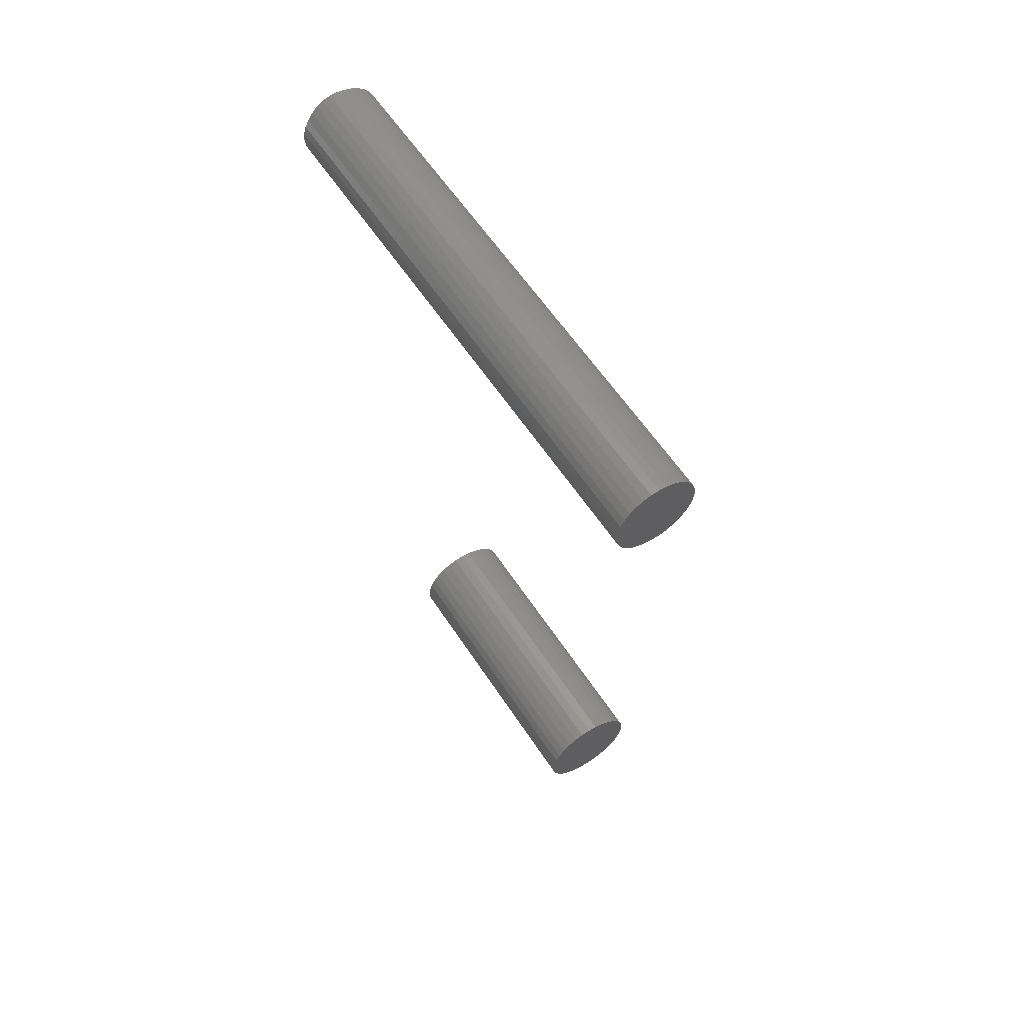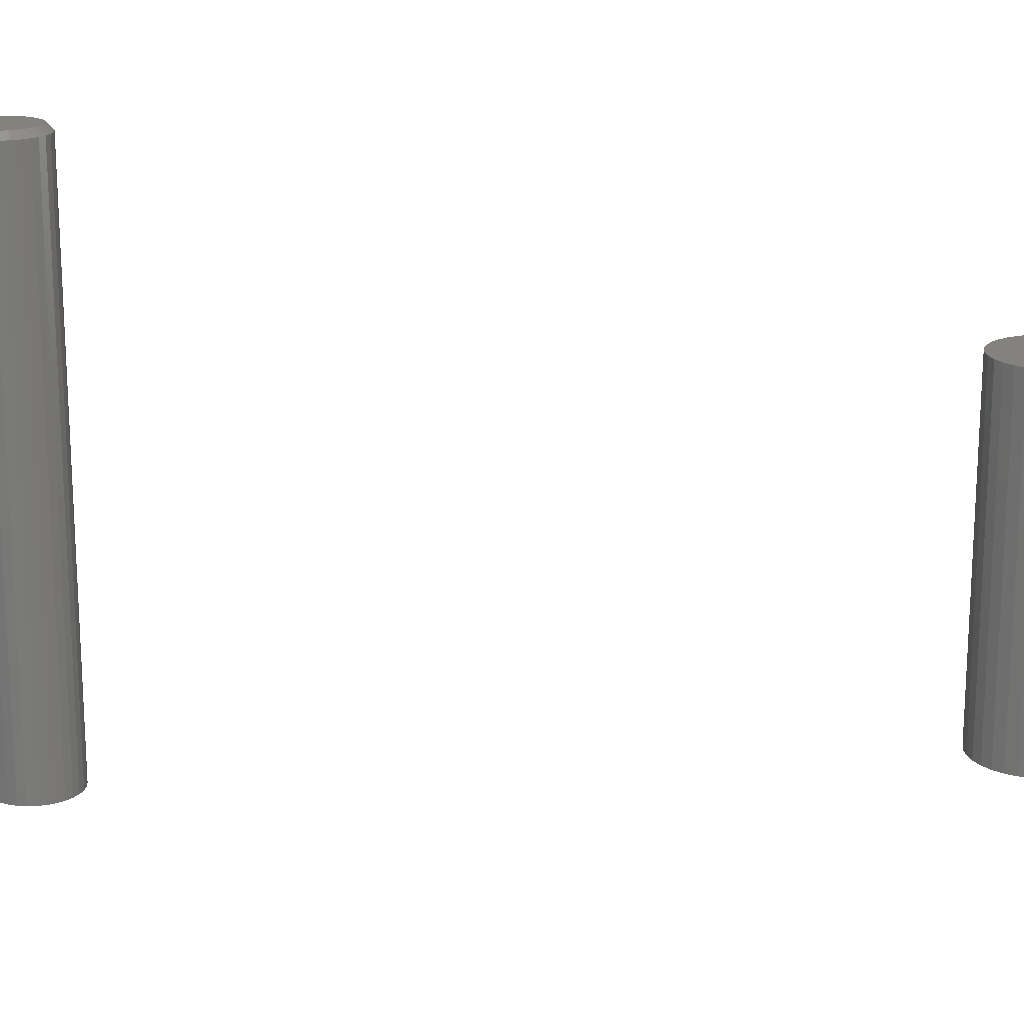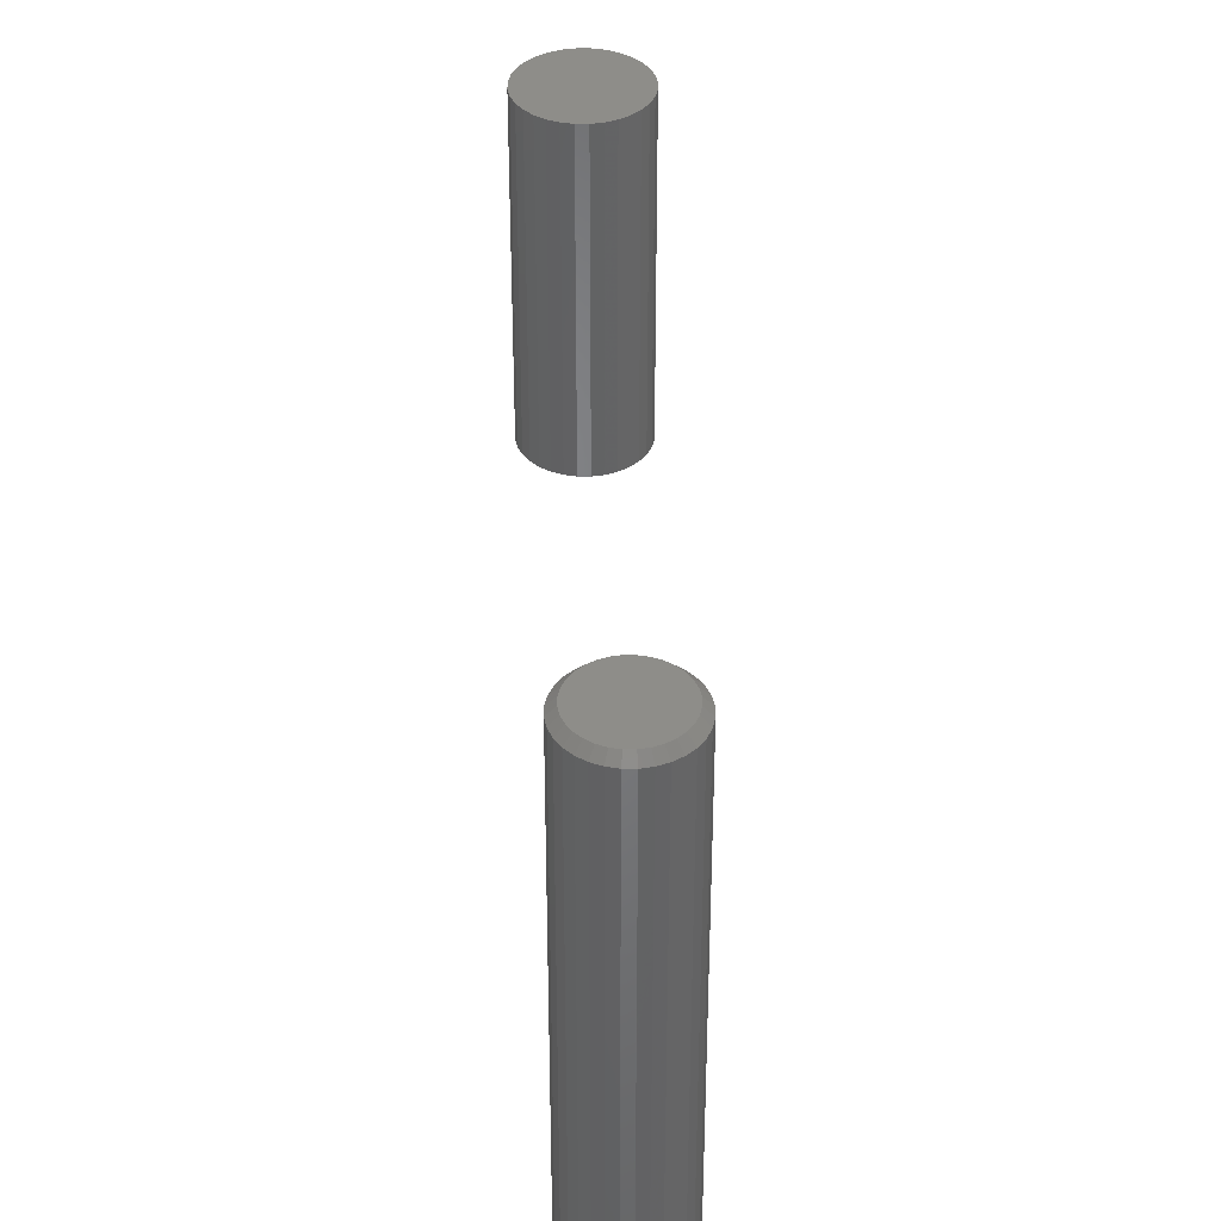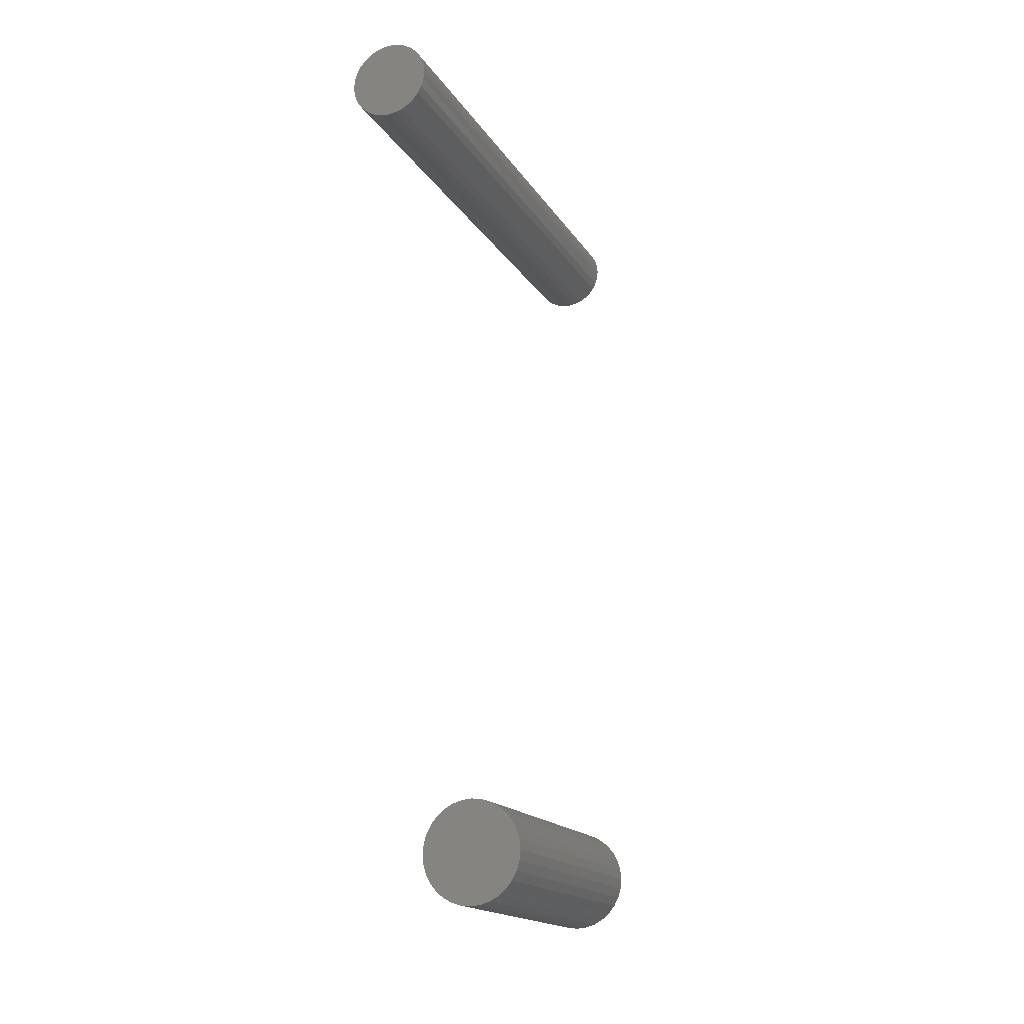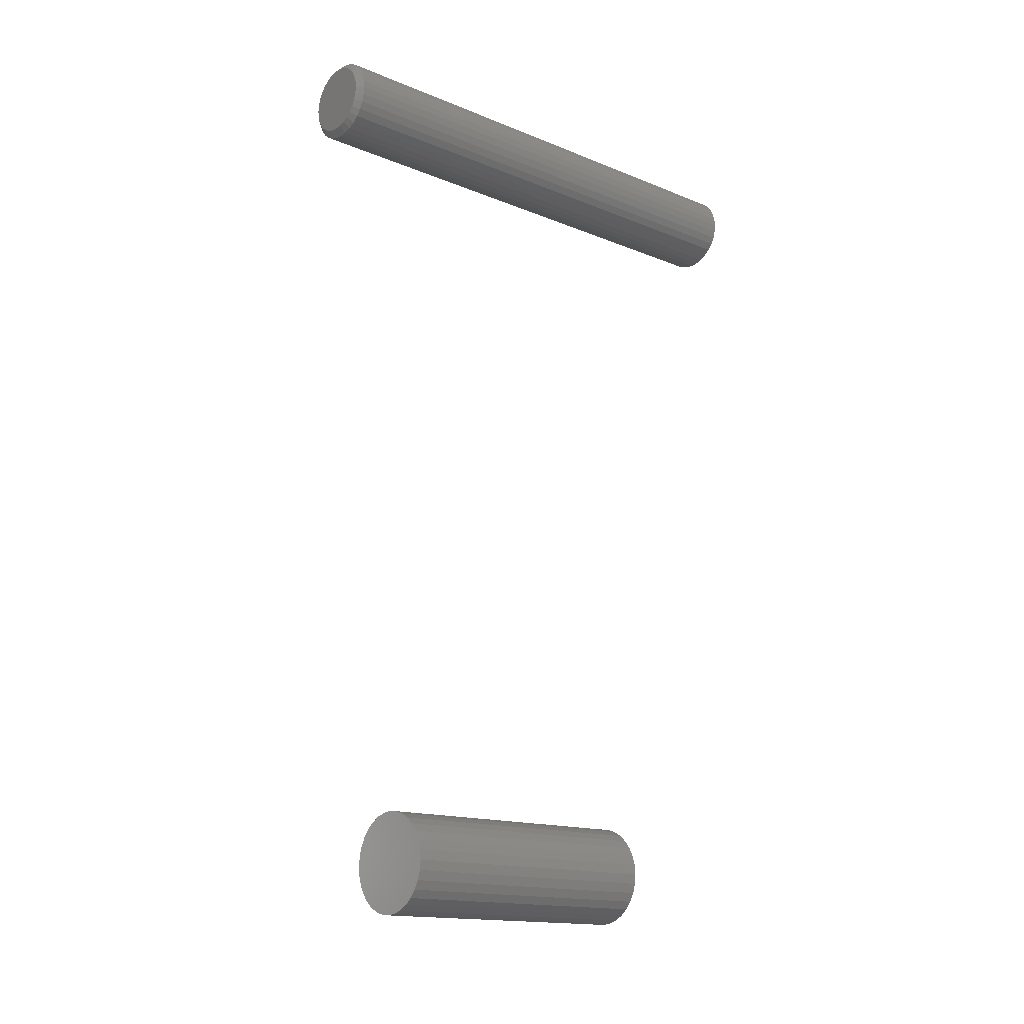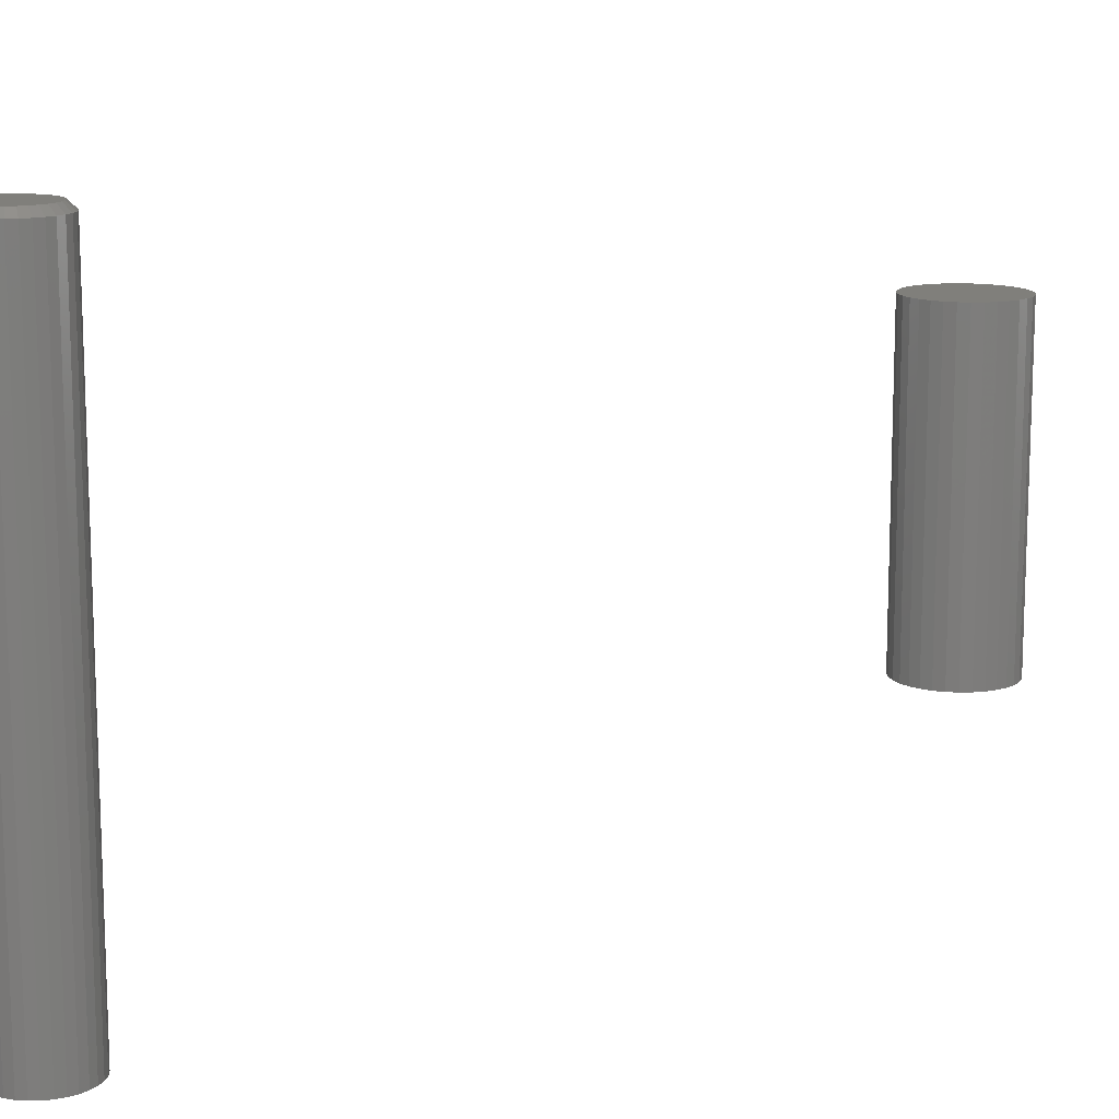
<metadata>
{"format":"stl","ext":"stl","renderer":"f3d","projection":"perspective","resolution":1024,"background":"white","views":[{"elev":59.3,"azim":147.0,"up":"+Y"},{"elev":17.5,"azim":-77.3,"up":"+Z"},{"elev":38.9,"azim":174.6,"up":"+Z"},{"elev":-17.3,"azim":-157.6,"up":"+Y"},{"elev":-15.6,"azim":49.6,"up":"+Y"},{"elev":13.0,"azim":-131.7,"up":"+Z"}]}
</metadata>
<code>
# stl→obj: 160 verts, 312 faces
v -0.1623 -0.4369 0.1797
v -0.1377 -0.4369 0.1797
v -0.15 -0.4357 0.1797
v -0.1742 -0.4405 0.1797
v -0.1258 -0.4405 0.1797
v -0.1851 -0.4463 0.1797
v -0.1149 -0.4463 0.1797
v -0.1947 -0.4542 0.1797
v -0.1053 -0.4542 0.1797
v -0.2025 -0.4638 0.1797
v -0.09749 -0.4638 0.1797
v -0.09749 -0.5339 0.1797
v -0.1947 -0.5435 0.1797
v -0.1053 -0.5435 0.1797
v -0.1851 -0.5514 0.1797
v -0.1149 -0.5514 0.1797
v -0.1742 -0.5572 0.1797
v -0.1258 -0.5572 0.1797
v -0.1623 -0.5608 0.1797
v -0.1377 -0.5608 0.1797
v -0.15 -0.562 0.1797
v -0.09165 -0.4747 0.1797
v -0.2084 -0.4747 0.1797
v -0.08806 -0.4865 0.1797
v -0.2119 -0.4865 0.1797
v -0.08684 -0.4988 0.1797
v -0.2132 -0.4988 0.1797
v -0.08806 -0.5112 0.1797
v -0.2119 -0.5112 0.1797
v -0.09165 -0.523 0.1797
v -0.2084 -0.523 0.1797
v -0.2025 -0.5339 0.1797
v -0.15 -0.4357 -0.1797
v -0.1377 -0.4369 -0.1797
v -0.1623 -0.4369 -0.1797
v -0.1742 -0.4405 -0.1797
v -0.1258 -0.4405 -0.1797
v -0.1851 -0.4463 -0.1797
v -0.1149 -0.4463 -0.1797
v -0.1947 -0.4542 -0.1797
v -0.1053 -0.4542 -0.1797
v -0.2025 -0.4638 -0.1797
v -0.09749 -0.4638 -0.1797
v -0.1053 -0.5435 -0.1797
v -0.1947 -0.5435 -0.1797
v -0.09749 -0.5339 -0.1797
v -0.1851 -0.5514 -0.1797
v -0.1149 -0.5514 -0.1797
v -0.1742 -0.5572 -0.1797
v -0.1258 -0.5572 -0.1797
v -0.1623 -0.5608 -0.1797
v -0.1377 -0.5608 -0.1797
v -0.15 -0.562 -0.1797
v -0.2025 -0.5339 -0.1797
v -0.2084 -0.523 -0.1797
v -0.09165 -0.523 -0.1797
v -0.2119 -0.5112 -0.1797
v -0.08806 -0.5112 -0.1797
v -0.2132 -0.4988 -0.1797
v -0.08684 -0.4988 -0.1797
v -0.2119 -0.4865 -0.1797
v -0.08806 -0.4865 -0.1797
v -0.2084 -0.4747 -0.1797
v -0.09165 -0.4747 -0.1797
v -0.09326 0.5071 0.3281
v -0.1014 0.5063 0.3281
v -0.1093 0.5039 0.3281
v -0.08507 0.5063 0.3281
v -0.07721 0.5039 0.3281
v -0.1166 0.5 0.3281
v -0.06996 0.5 0.3281
v -0.1229 0.4948 0.3281
v -0.0636 0.4948 0.3281
v -0.1281 0.4884 0.3281
v -0.05838 0.4884 0.3281
v -0.132 0.4812 0.3281
v -0.05451 0.4812 0.3281
v -0.1344 0.4733 0.3281
v -0.05212 0.4733 0.3281
v -0.05212 0.4569 0.3281
v -0.132 0.4491 0.3281
v -0.05451 0.4491 0.3281
v -0.1281 0.4418 0.3281
v -0.05838 0.4418 0.3281
v -0.1229 0.4355 0.3281
v -0.0636 0.4355 0.3281
v -0.1166 0.4303 0.3281
v -0.06996 0.4303 0.3281
v -0.1093 0.4264 0.3281
v -0.07721 0.4264 0.3281
v -0.1014 0.424 0.3281
v -0.09326 0.4232 0.3281
v -0.08507 0.424 0.3281
v -0.05132 0.4651 0.3281
v -0.1352 0.4651 0.3281
v -0.1344 0.4569 0.3281
v -0.0435 0.4651 -0.3281
v -0.0435 0.4651 0.3203
v -0.04446 0.4554 -0.3281
v -0.04446 0.4554 0.3203
v -0.04729 0.4461 -0.3281
v -0.04729 0.4461 0.3203
v -0.05189 0.4375 -0.3281
v -0.05189 0.4375 0.3203
v -0.05808 0.43 -0.3281
v -0.05808 0.43 0.3203
v -0.06562 0.4238 -0.3281
v -0.06562 0.4238 0.3203
v -0.07422 0.4192 -0.3281
v -0.07422 0.4192 0.3203
v -0.08355 0.4163 -0.3281
v -0.08355 0.4163 0.3203
v -0.09326 0.4154 -0.3281
v -0.09326 0.4154 0.3203
v -0.103 0.4163 -0.3281
v -0.103 0.4163 0.3203
v -0.1123 0.4192 -0.3281
v -0.1123 0.4192 0.3203
v -0.1209 0.4238 -0.3281
v -0.1209 0.4238 0.3203
v -0.1284 0.43 -0.3281
v -0.1284 0.43 0.3203
v -0.1346 0.4375 -0.3281
v -0.1346 0.4375 0.3203
v -0.1392 0.4461 -0.3281
v -0.1392 0.4461 0.3203
v -0.1421 0.4554 -0.3281
v -0.1421 0.4554 0.3203
v -0.143 0.4651 -0.3281
v -0.143 0.4651 0.3203
v -0.1421 0.4748 -0.3281
v -0.1421 0.4748 0.3203
v -0.1392 0.4842 -0.3281
v -0.1392 0.4842 0.3203
v -0.1346 0.4928 -0.3281
v -0.1346 0.4928 0.3203
v -0.1284 0.5003 -0.3281
v -0.1284 0.5003 0.3203
v -0.1209 0.5065 -0.3281
v -0.1209 0.5065 0.3203
v -0.1123 0.5111 -0.3281
v -0.1123 0.5111 0.3203
v -0.103 0.5139 -0.3281
v -0.103 0.5139 0.3203
v -0.09326 0.5149 -0.3281
v -0.09326 0.5149 0.3203
v -0.08355 0.5139 -0.3281
v -0.08355 0.5139 0.3203
v -0.07422 0.5111 -0.3281
v -0.07422 0.5111 0.3203
v -0.06562 0.5065 -0.3281
v -0.06562 0.5065 0.3203
v -0.05808 0.5003 -0.3281
v -0.05808 0.5003 0.3203
v -0.05189 0.4928 -0.3281
v -0.05189 0.4928 0.3203
v -0.04729 0.4842 -0.3281
v -0.04729 0.4842 0.3203
v -0.04446 0.4748 -0.3281
v -0.04446 0.4748 0.3203
f 1 2 3
f 2 1 4
f 2 4 5
f 5 4 6
f 5 6 7
f 7 6 8
f 7 8 9
f 9 8 10
f 9 10 11
f 12 13 14
f 14 13 15
f 14 15 16
f 16 15 17
f 16 17 18
f 18 17 19
f 18 19 20
f 20 19 21
f 11 10 22
f 22 10 23
f 22 23 24
f 24 23 25
f 24 25 26
f 26 25 27
f 26 27 28
f 28 27 29
f 28 29 30
f 30 29 31
f 30 31 12
f 12 31 32
f 12 32 13
f 33 34 35
f 36 35 34
f 37 36 34
f 38 36 37
f 39 38 37
f 40 38 39
f 41 40 39
f 42 40 41
f 43 42 41
f 44 45 46
f 47 45 44
f 48 47 44
f 49 47 48
f 50 49 48
f 51 49 50
f 52 51 50
f 53 51 52
f 45 54 46
f 46 54 55
f 46 55 56
f 56 55 57
f 56 57 58
f 58 57 59
f 58 59 60
f 60 59 61
f 60 61 62
f 62 61 63
f 62 63 64
f 64 63 42
f 64 42 43
f 60 26 58
f 58 26 28
f 58 28 56
f 56 28 30
f 56 30 46
f 46 30 12
f 46 12 44
f 44 12 14
f 44 14 48
f 48 14 16
f 48 16 50
f 50 16 18
f 50 18 52
f 52 18 20
f 52 20 53
f 53 20 21
f 53 21 51
f 51 21 19
f 51 19 49
f 49 19 17
f 49 17 47
f 47 17 15
f 47 15 45
f 45 15 13
f 45 13 54
f 54 13 32
f 54 32 55
f 55 32 31
f 55 31 57
f 57 31 29
f 57 29 59
f 59 29 27
f 59 27 61
f 61 27 25
f 61 25 63
f 63 25 23
f 63 23 42
f 42 23 10
f 42 10 40
f 40 10 8
f 40 8 38
f 38 8 6
f 38 6 36
f 36 6 4
f 36 4 35
f 35 4 1
f 35 1 33
f 33 1 3
f 33 3 34
f 34 3 2
f 34 2 37
f 37 2 5
f 37 5 39
f 39 5 7
f 39 7 41
f 41 7 9
f 41 9 43
f 43 9 11
f 43 11 64
f 64 11 22
f 64 22 62
f 62 22 24
f 62 24 60
f 60 24 26
f 65 66 67
f 68 65 67
f 68 67 69
f 69 67 70
f 69 70 71
f 71 70 72
f 71 72 73
f 73 72 74
f 73 74 75
f 75 74 76
f 75 76 77
f 77 76 78
f 77 78 79
f 80 81 82
f 82 81 83
f 82 83 84
f 84 83 85
f 84 85 86
f 86 85 87
f 86 87 88
f 88 87 89
f 88 89 90
f 90 89 91
f 90 91 92
f 90 92 93
f 79 78 94
f 94 78 95
f 94 95 80
f 80 95 96
f 80 96 81
f 97 98 99
f 99 98 100
f 99 100 101
f 101 100 102
f 101 102 103
f 103 102 104
f 103 104 105
f 105 104 106
f 105 106 107
f 107 106 108
f 107 108 109
f 109 108 110
f 109 110 111
f 111 110 112
f 111 112 113
f 113 112 114
f 113 114 115
f 115 114 116
f 115 116 117
f 117 116 118
f 117 118 119
f 119 118 120
f 119 120 121
f 121 120 122
f 121 122 123
f 123 122 124
f 123 124 125
f 125 124 126
f 125 126 127
f 127 126 128
f 127 128 129
f 129 128 130
f 129 130 131
f 131 130 132
f 131 132 133
f 133 132 134
f 133 134 135
f 135 134 136
f 135 136 137
f 137 136 138
f 137 138 139
f 139 138 140
f 139 140 141
f 141 140 142
f 141 142 143
f 143 142 144
f 143 144 145
f 145 144 146
f 145 146 147
f 147 146 148
f 147 148 149
f 149 148 150
f 149 150 151
f 151 150 152
f 151 152 153
f 153 152 154
f 153 154 155
f 155 154 156
f 155 156 157
f 157 156 158
f 157 158 159
f 159 158 160
f 159 160 97
f 97 160 98
f 95 78 130
f 78 132 130
f 98 160 94
f 160 79 94
f 160 158 77
f 79 160 77
f 156 154 75
f 75 158 156
f 77 158 75
f 152 150 69
f 71 152 69
f 71 73 152
f 148 146 68
f 68 150 148
f 69 150 68
f 144 142 67
f 66 144 67
f 66 65 144
f 140 138 70
f 70 142 140
f 67 142 70
f 136 134 76
f 74 136 76
f 74 72 136
f 78 134 132
f 76 134 78
f 73 75 154
f 154 152 73
f 65 68 146
f 146 144 65
f 72 70 138
f 138 136 72
f 94 80 98
f 80 100 98
f 130 128 95
f 128 96 95
f 128 126 81
f 96 128 81
f 124 122 83
f 83 126 124
f 81 126 83
f 120 118 89
f 87 120 89
f 87 85 120
f 116 114 91
f 91 118 116
f 89 118 91
f 112 110 90
f 93 112 90
f 93 92 112
f 108 106 88
f 88 110 108
f 90 110 88
f 104 102 82
f 84 104 82
f 84 86 104
f 80 102 100
f 82 102 80
f 85 83 122
f 122 120 85
f 92 91 114
f 114 112 92
f 86 88 106
f 106 104 86
f 141 143 145
f 141 145 147
f 149 141 147
f 139 141 149
f 151 139 149
f 137 139 151
f 153 137 151
f 135 137 153
f 155 135 153
f 133 135 155
f 157 133 155
f 131 133 157
f 159 131 157
f 101 125 99
f 123 125 101
f 103 123 101
f 121 123 103
f 105 121 103
f 119 121 105
f 107 119 105
f 117 119 107
f 109 117 107
f 115 117 109
f 113 115 109
f 111 113 109
f 125 127 99
f 99 127 129
f 99 129 97
f 97 129 131
f 97 131 159

</code>
